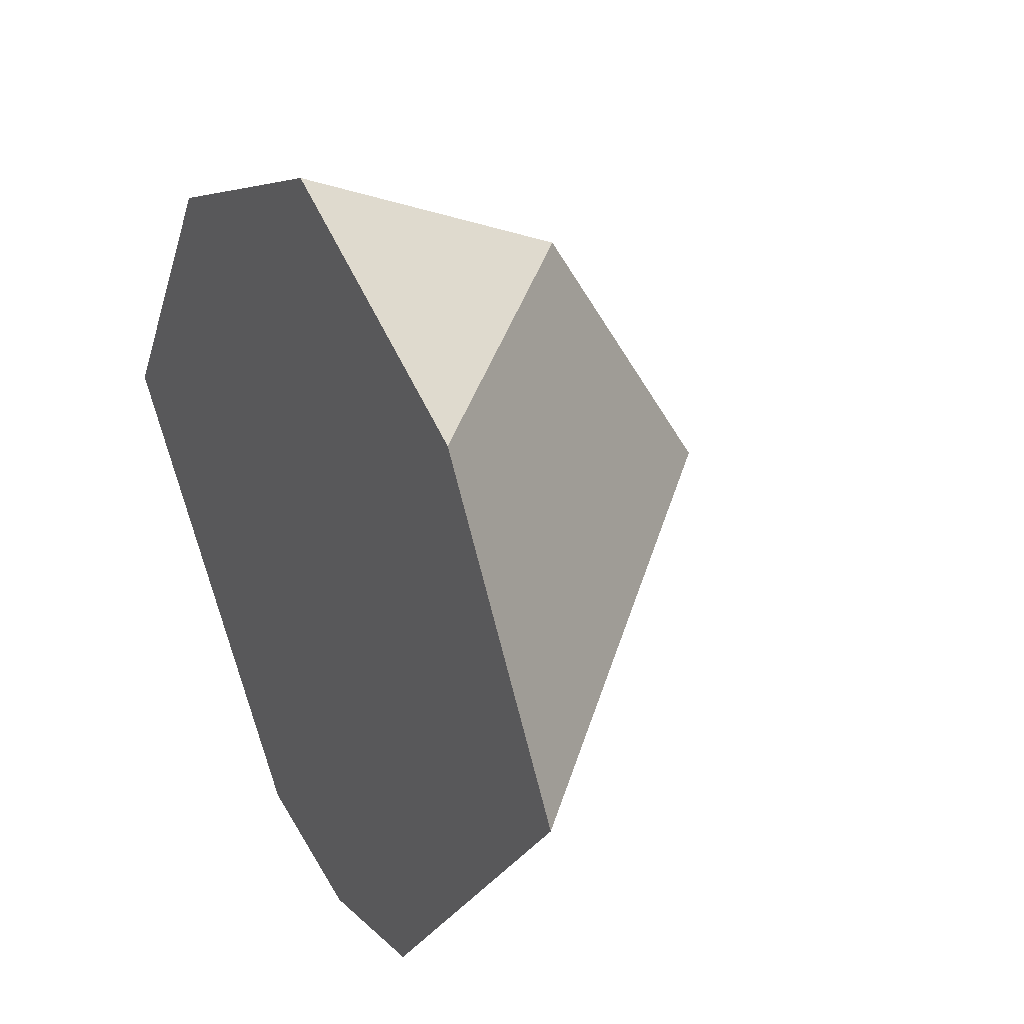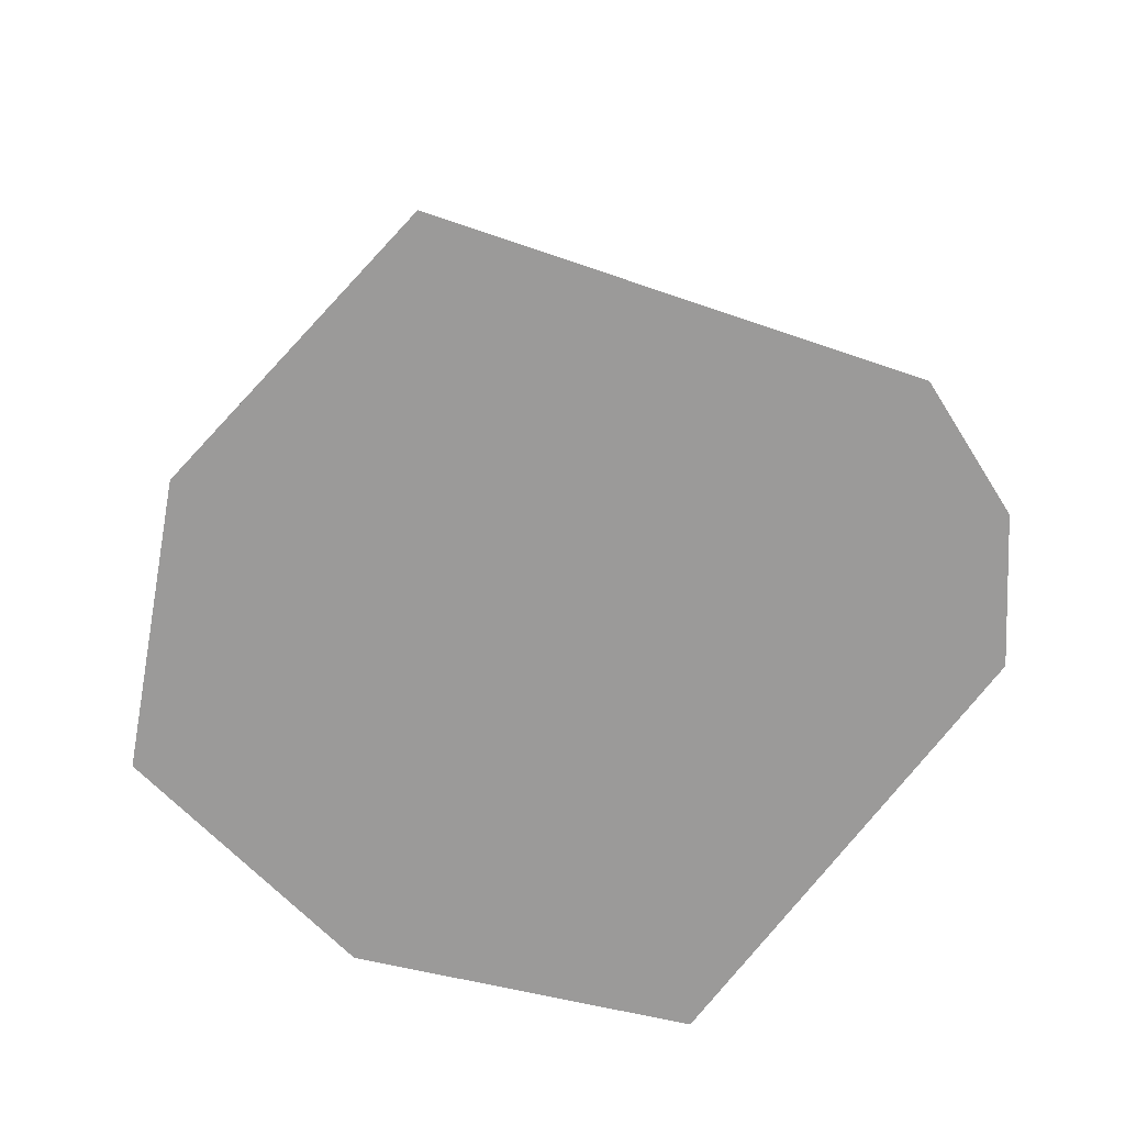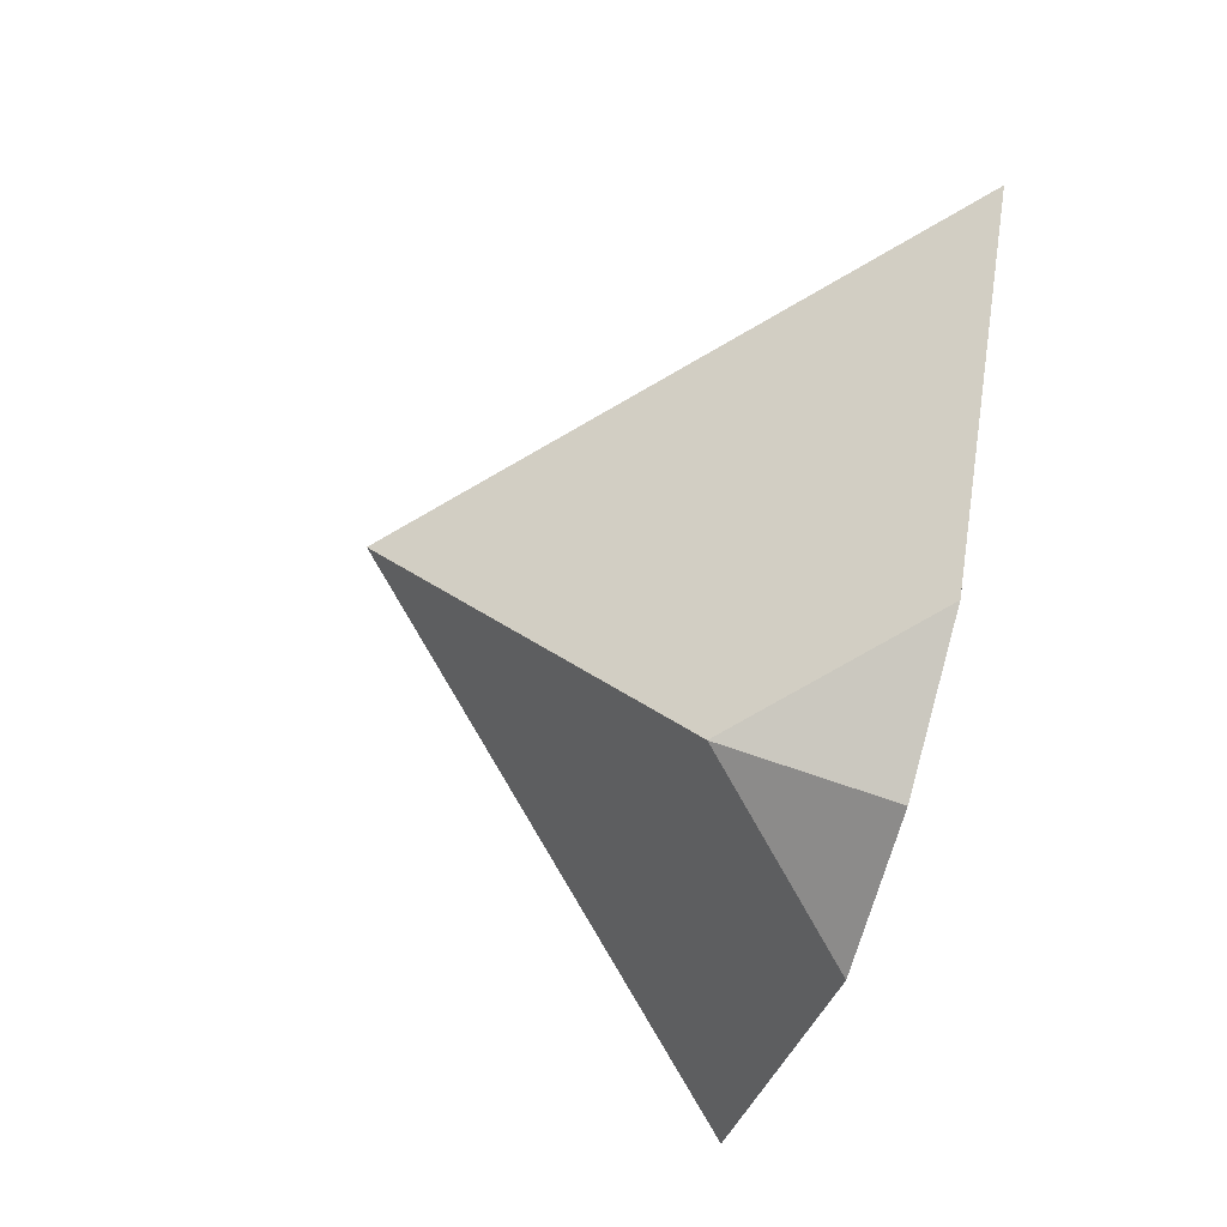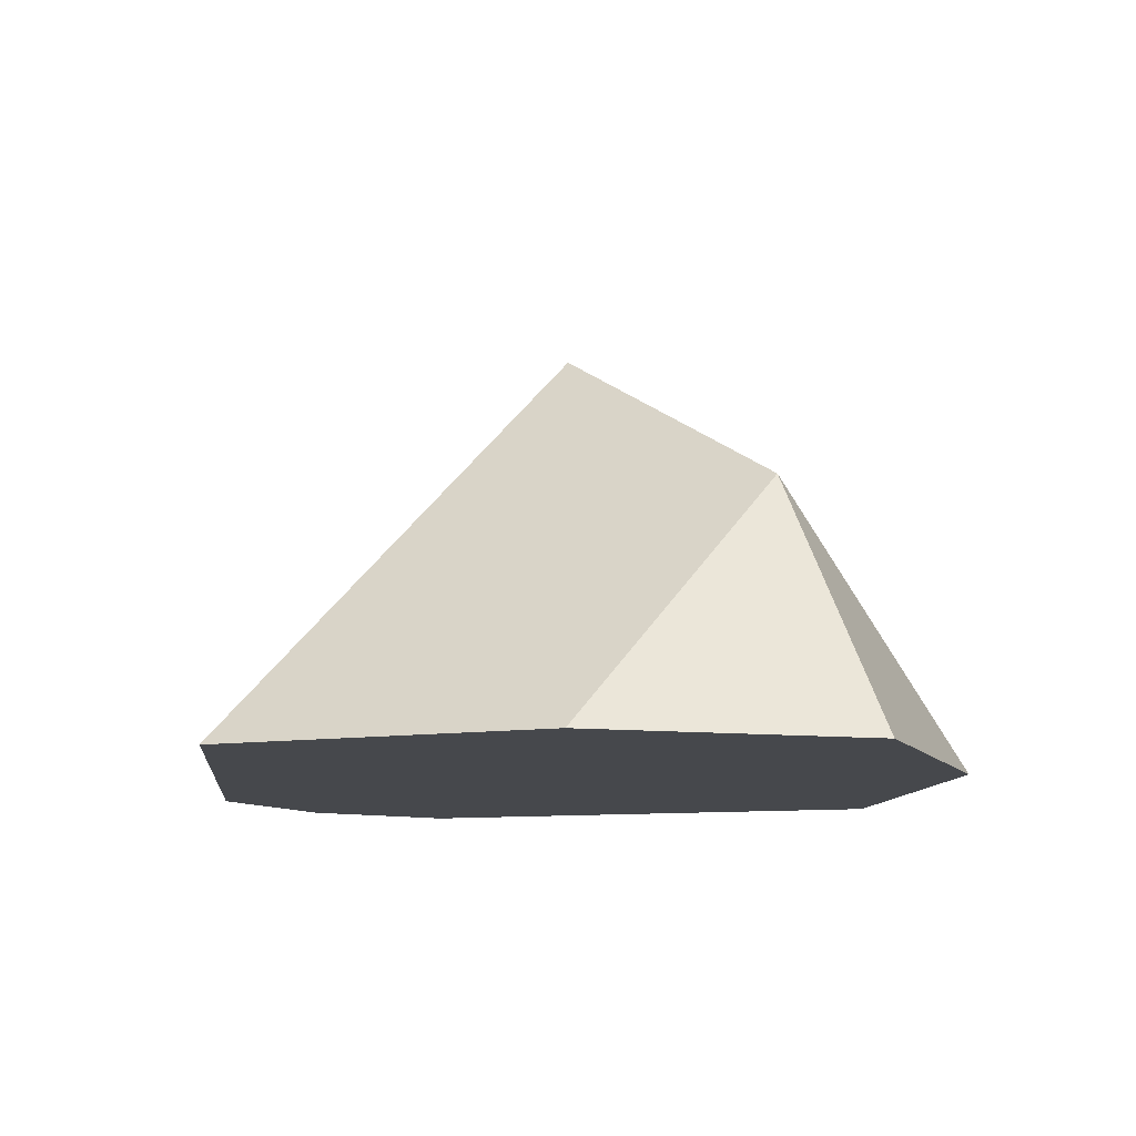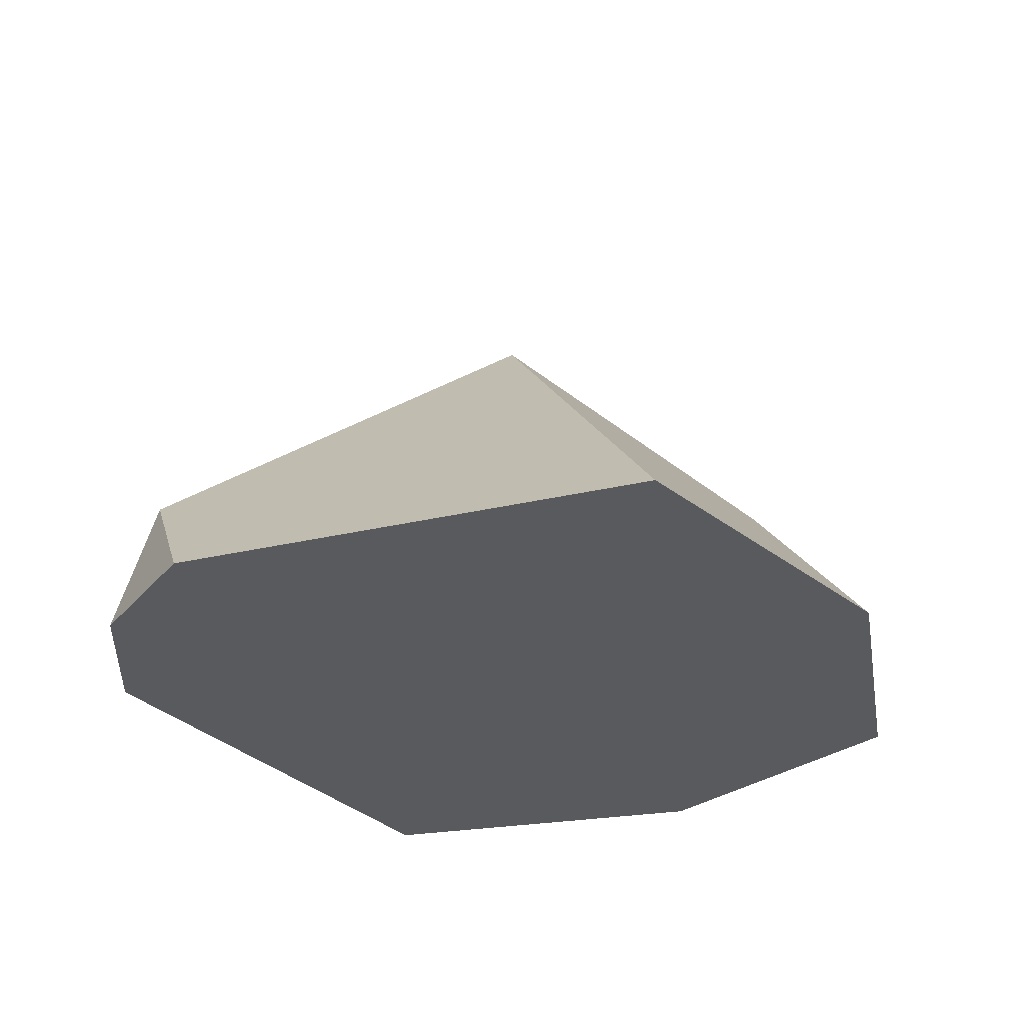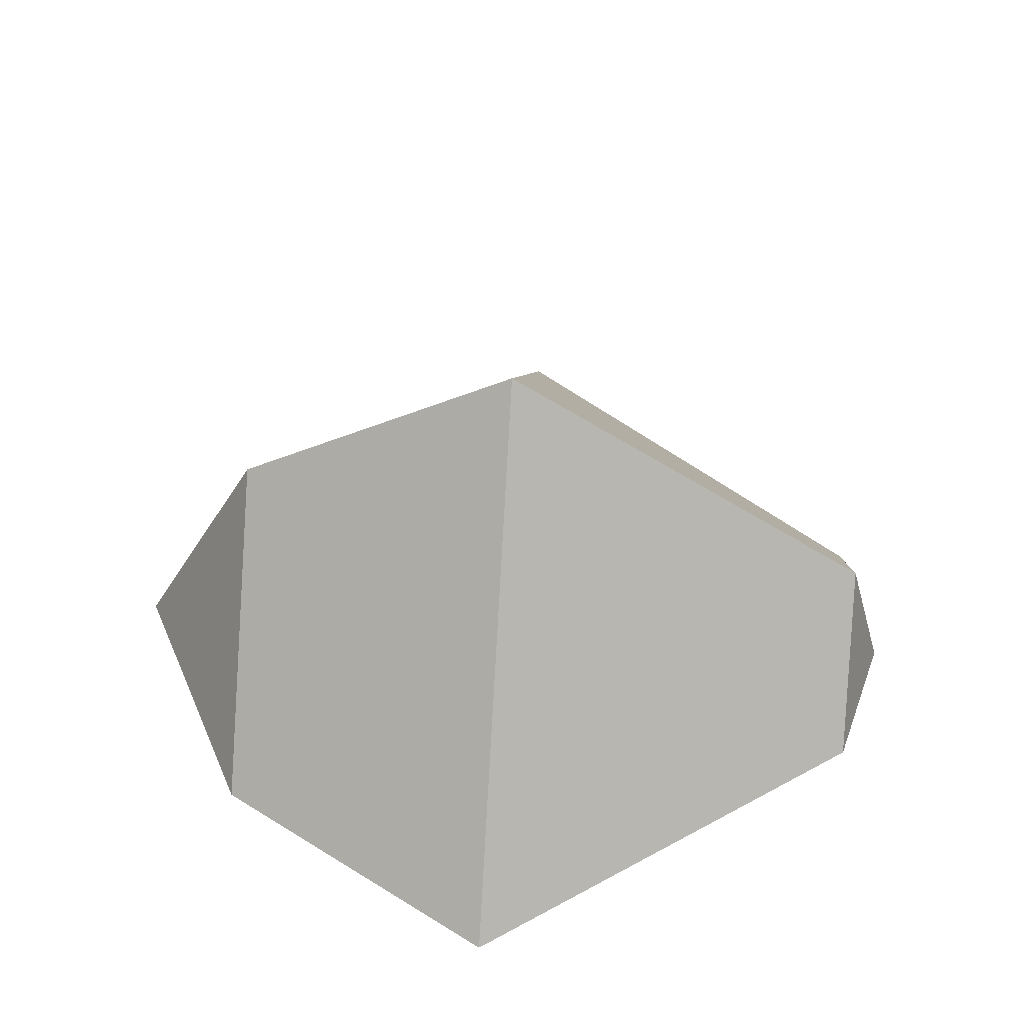
<metadata>
{"format":"obj","ext":"obj","renderer":"f3d","projection":"perspective","resolution":1024,"background":"white","views":[{"elev":34.5,"azim":-120.5,"up":"+Y"},{"elev":-69.5,"azim":-72.8,"up":"+Z"},{"elev":-79.3,"azim":74.7,"up":"+Y"},{"elev":-11.3,"azim":139.0,"up":"+Z"},{"elev":-31.3,"azim":72.3,"up":"+Z"},{"elev":49.4,"azim":-85.3,"up":"+Z"}]}
</metadata>
<code>
o Lamp02_Sphere.001
v -0 1.061 -0.1766
v 0.6037 0.7472 -0.1766
v 1 0.06079 -0.1766
v 0.3385 -0.8485 -0.1766
v 0 -0.9392 -0.1766
v -0 0.7472 0.4271
v 0 0.06079 0.8234
v 0 -0.8485 0.1619
v -0.6037 0.7472 -0.1766
v -1 0.06079 -0.1766
v -0.3385 -0.8485 -0.1766
f 10 8 7
f 1 6 2
f 9 7 6
f 4 8 5
f 8 3 7
f 1 9 6
f 8 11 5
f 11 10 9
f 6 3 2
f 10 11 8
f 9 10 7
f 8 4 3
f 1 2 9
f 2 3 4
f 9 4 11
f 4 5 11
f 2 4 9
f 6 7 3

</code>
